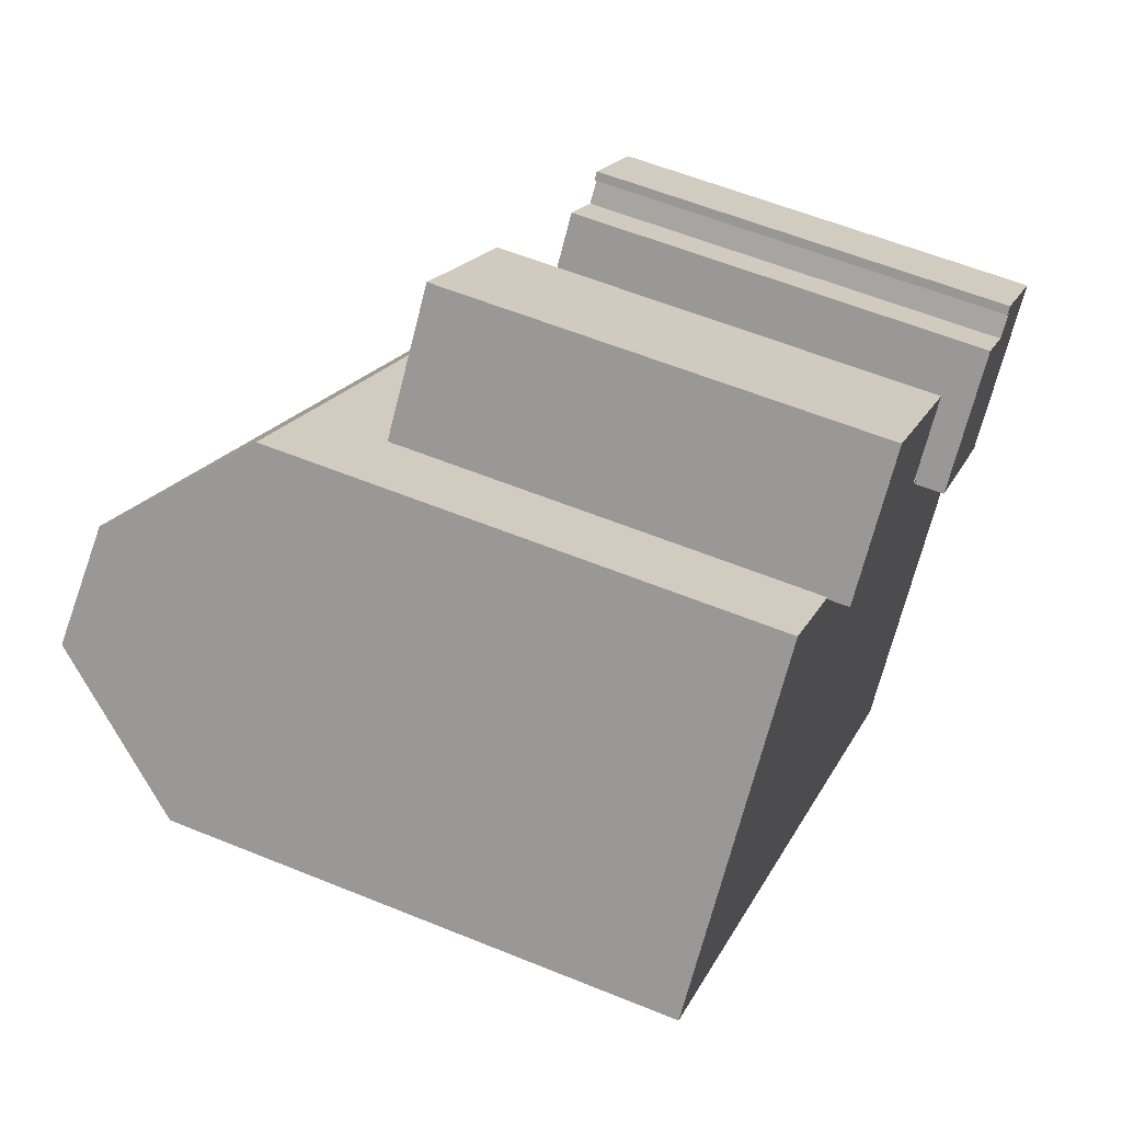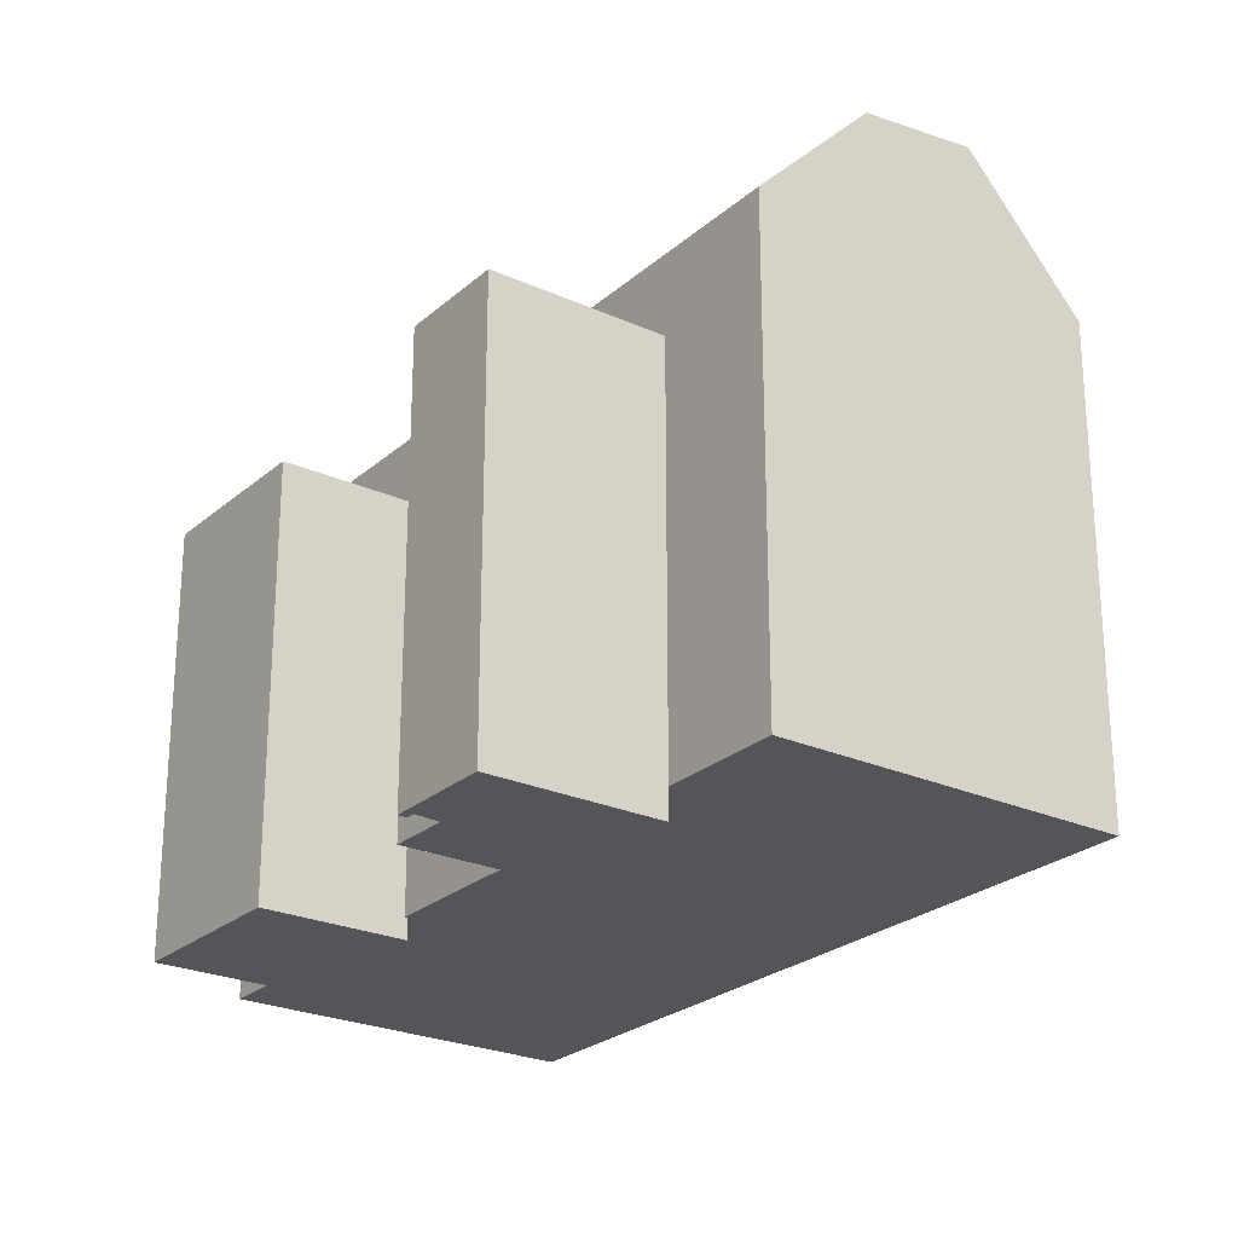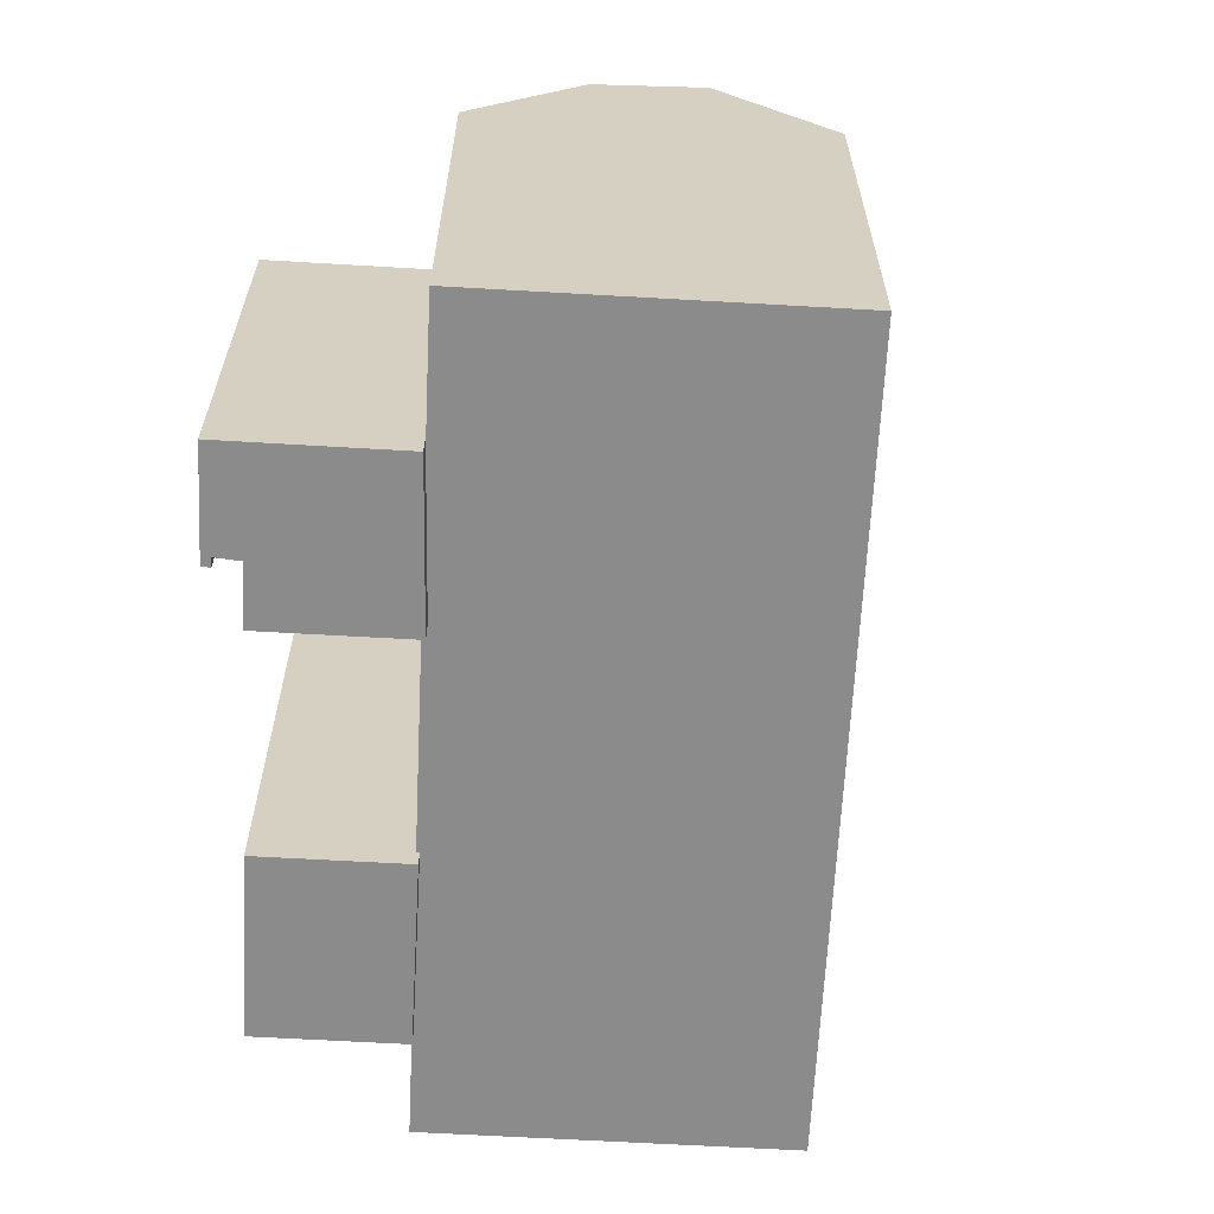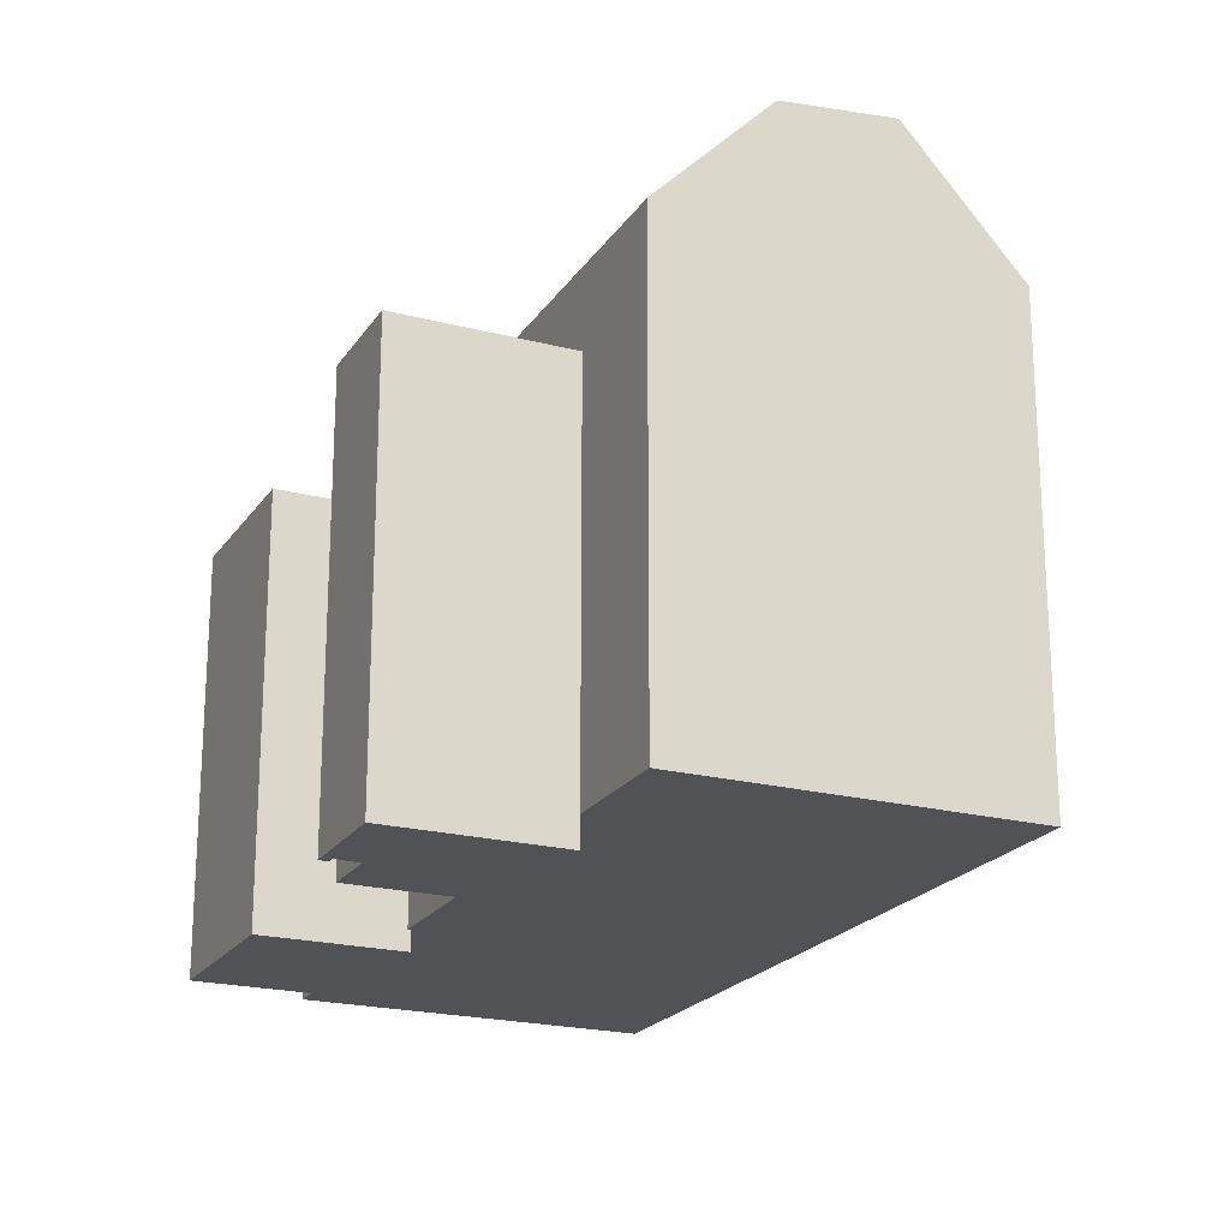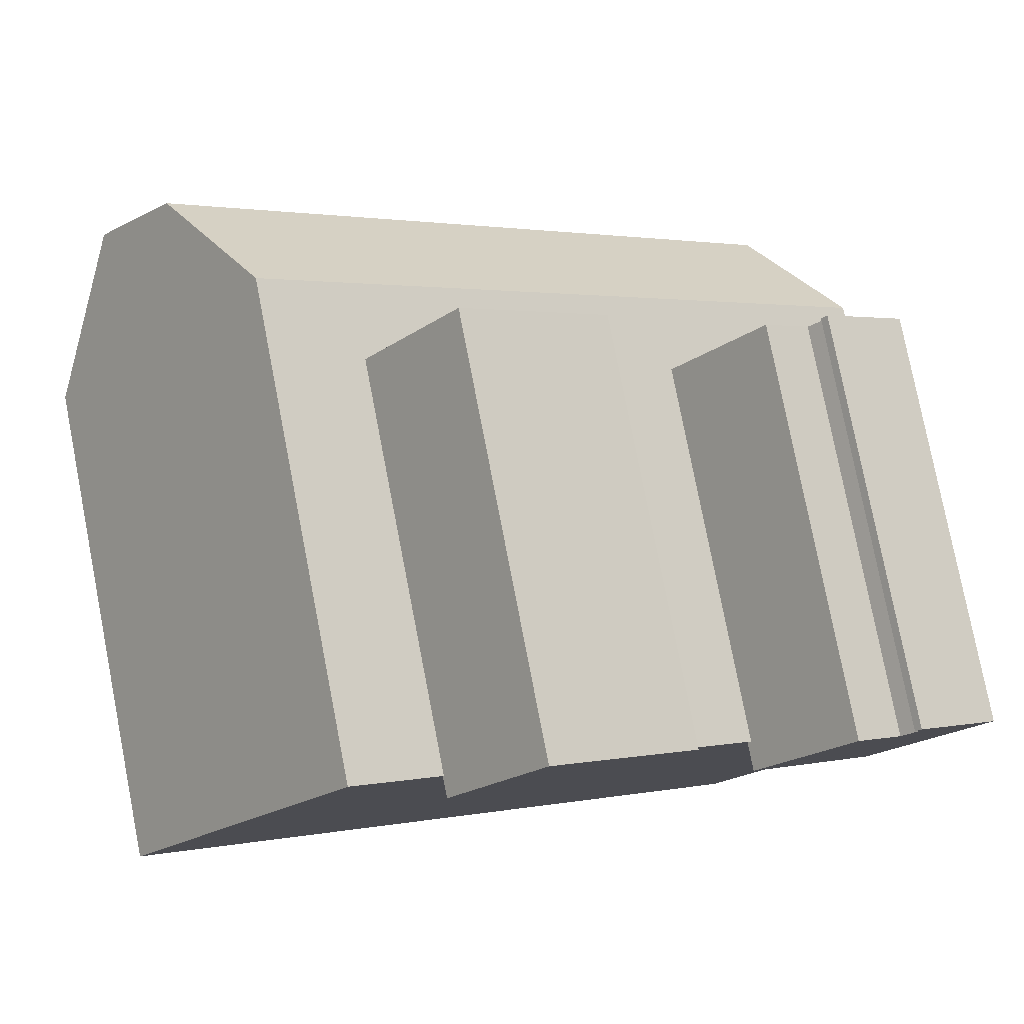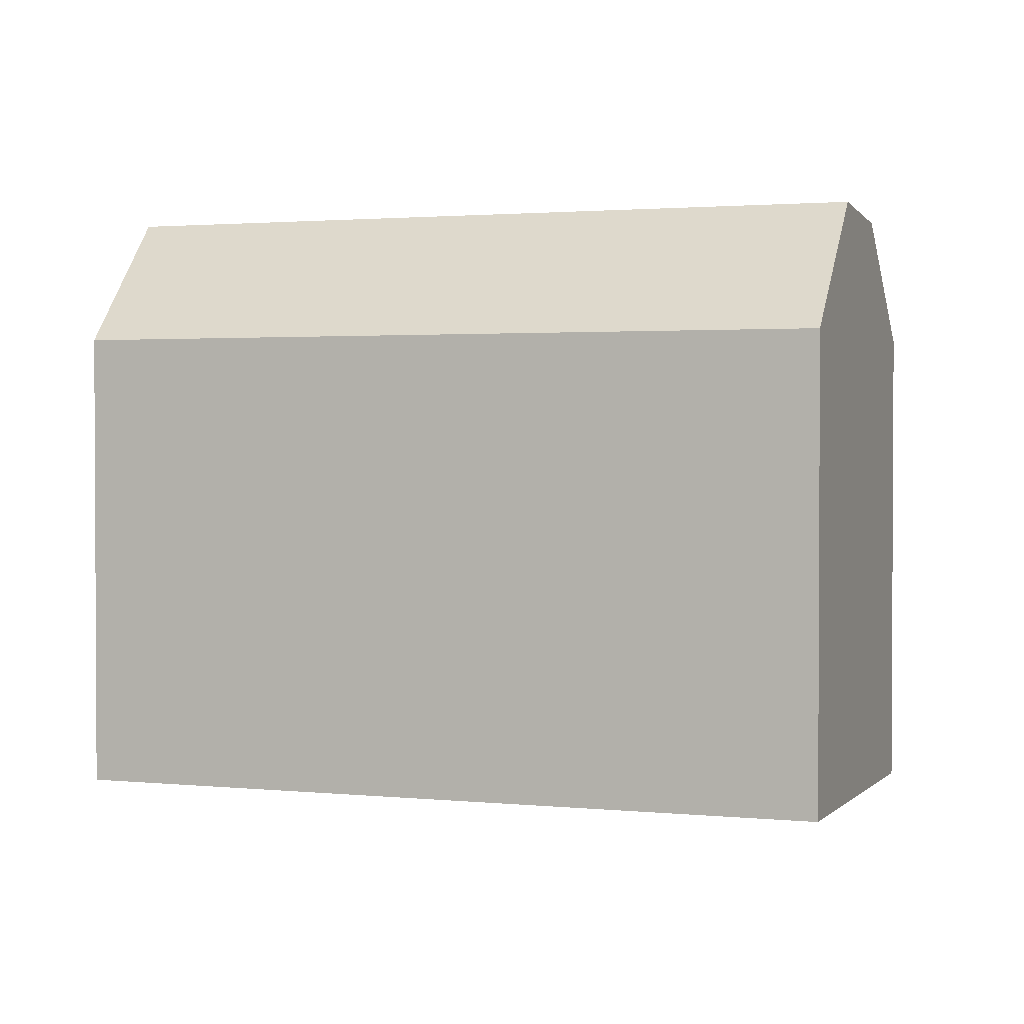
<metadata>
{"format":"obj","ext":"obj","renderer":"f3d","projection":"perspective","resolution":1024,"background":"white","views":[{"elev":57.9,"azim":-67.0,"up":"+Z"},{"elev":-24.8,"azim":93.1,"up":"+Y"},{"elev":-64.0,"azim":126.1,"up":"+Y"},{"elev":-21.1,"azim":104.6,"up":"+Y"},{"elev":78.4,"azim":-11.0,"up":"+Z"},{"elev":1.8,"azim":-120.2,"up":"+Y"}]}
</metadata>
<code>
v  5.219 2.415e-16 -3.944
v  3.707 -2.762e-16 4.511
v  0 0 0
v  5.598 -1.81e-16 2.956
v  6.314 -2.255e-16 3.683
v  6.257 -2.562e-16 4.184
v  6.029 -2.39e-16 3.903
v  9.661 -8.785e-17 1.435
v  -12.25 0.36 10.1
v  -2.944 0.36 9.978
v  -8.558 0.36 14.59
v  -6.644 0.36 5.473
v  -22.26 1.17 -0.001547
v  -21.54 1.17 5.6
v  -24.59 1.17 1.885
v  0.09719 1.17 -18.09
v  3.151 1.17 -14.37
v  -18.59 1.17 9.182
v  6.095 1.17 -10.79
v  -15.57 1.17 12.86
v  -13.24 1.17 10.97
v  9.117 1.17 -7.111
v  6.257 16.97 4.183
v  6.315 16.97 3.682
v  6.029 16.97 3.903
v  3.707 16.97 4.511
v  5.22 16.97 -3.945
v  0.0003615 16.97 -0.0005378
v  5.599 16.97 2.956
v  9.661 16.97 1.434
v  -12.25 17.07 10.1
v  -2.944 17.07 9.978
v  -6.644 17.07 5.473
v  -8.558 17.07 14.59
v  6.095 24.88 -10.79
v  -13.24 20.1 10.97
v  9.117 20.1 -7.112
v  -16.26 24.88 7.295
v  -15.57 20.1 12.86
v  -18.59 24.88 9.182
v  3.151 25.35 -14.37
v  -19.21 25.35 3.713
v  -21.54 25.35 5.599
v  0.09759 20.1 -18.09
v  -22.26 20.1 -0.002146
v  -24.59 20.1 1.884
g defaultobject
f 1 2 3
f 2 1 4
f 4 1 5
f 5 6 7
f 6 5 8
f 8 5 1
f 9 10 11
f 10 9 12
f 13 14 15
f 14 13 16
f 14 16 17
f 14 17 18
f 18 17 19
f 18 19 20
f 20 19 21
f 21 19 22
f 23 24 25
f 26 27 28
f 27 26 29
f 27 29 30
f 30 29 24
f 30 24 23
f 31 32 33
f 32 31 34
f 35 36 37
f 36 35 38
f 36 38 39
f 39 38 40
f 41 38 35
f 38 41 42
f 38 42 40
f 40 42 43
f 44 42 41
f 42 44 45
f 42 45 43
f 43 45 46
f 26 3 2
f 3 26 28
f 4 26 2
f 26 4 29
f 24 4 5
f 4 24 29
f 25 5 7
f 5 25 24
f 23 7 6
f 7 23 25
f 8 23 6
f 23 8 30
f 1 30 8
f 30 1 27
f 28 1 3
f 1 28 27
f 34 9 11
f 9 34 31
f 10 34 11
f 34 10 32
f 12 32 10
f 32 12 33
f 31 12 9
f 12 31 33
f 35 44 41
f 44 35 37
f 44 37 16
f 16 37 22
f 16 22 17
f 17 22 19
f 37 21 22
f 21 37 36
f 21 36 20
f 20 36 39
f 46 40 43
f 40 46 39
f 39 46 15
f 39 15 20
f 20 15 14
f 20 14 18
f 16 45 44
f 45 16 13
f 45 13 46
f 46 13 15

</code>
